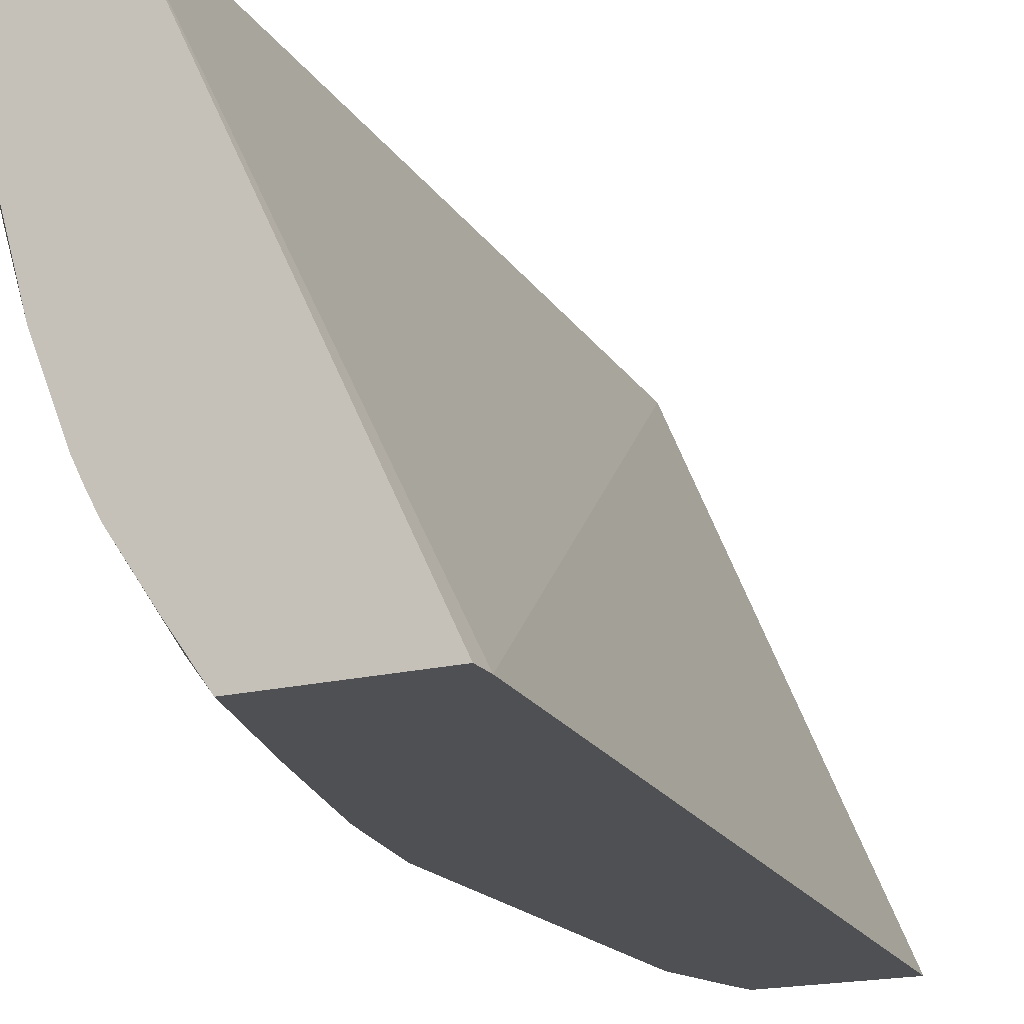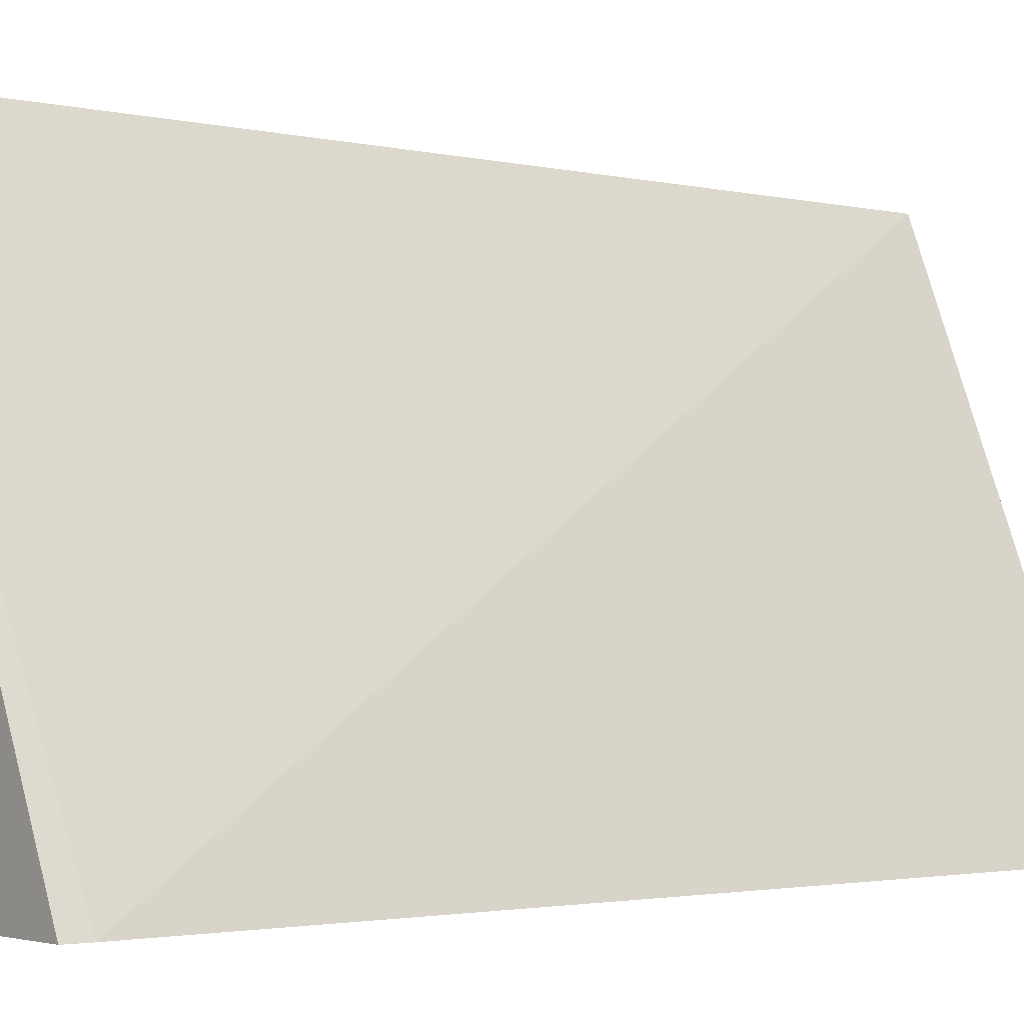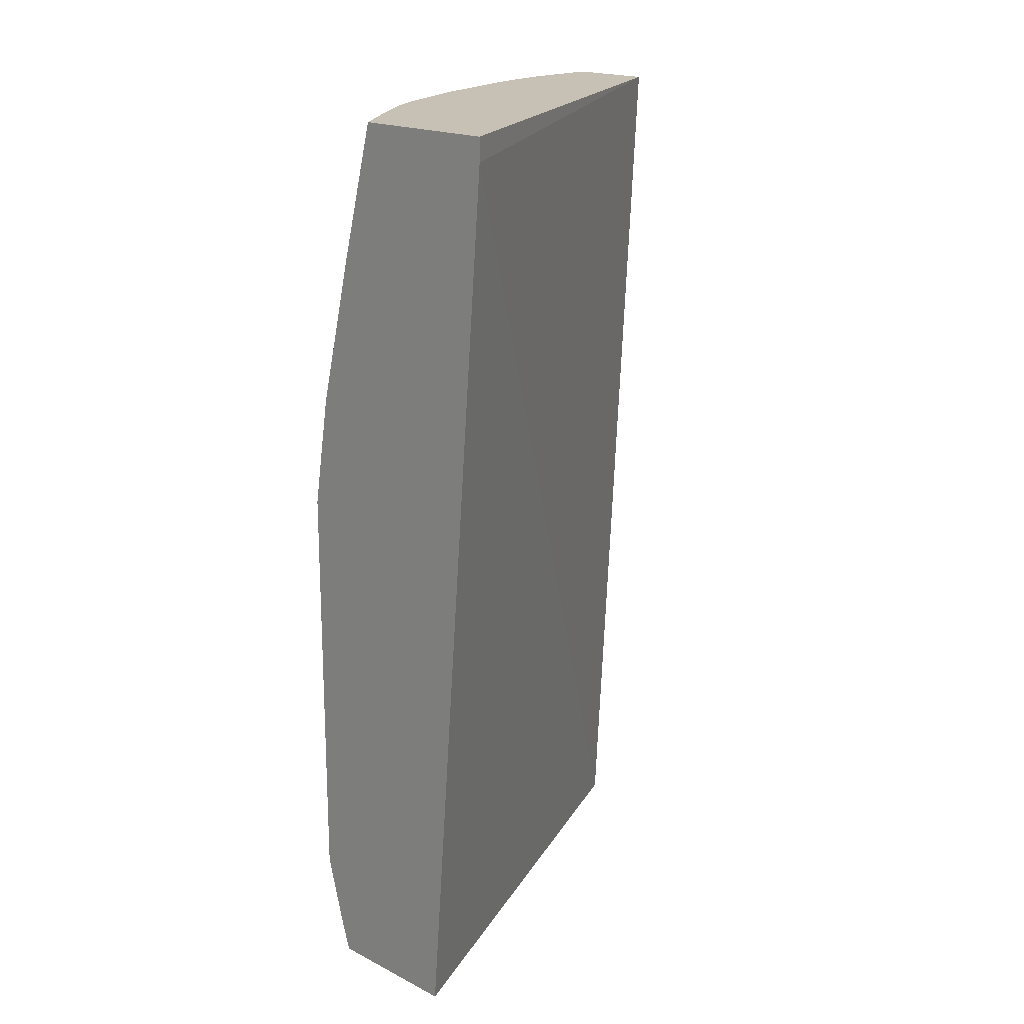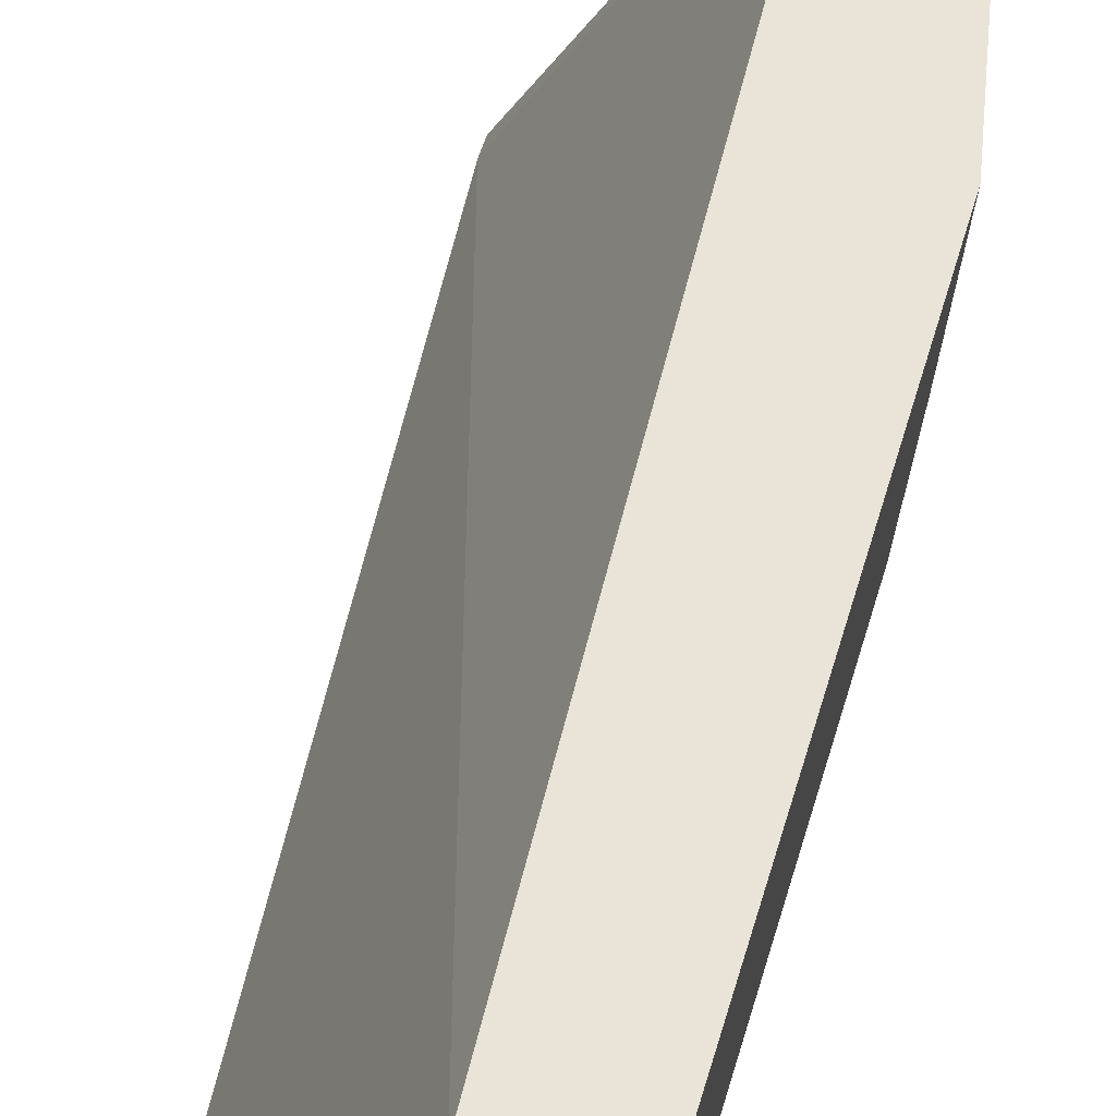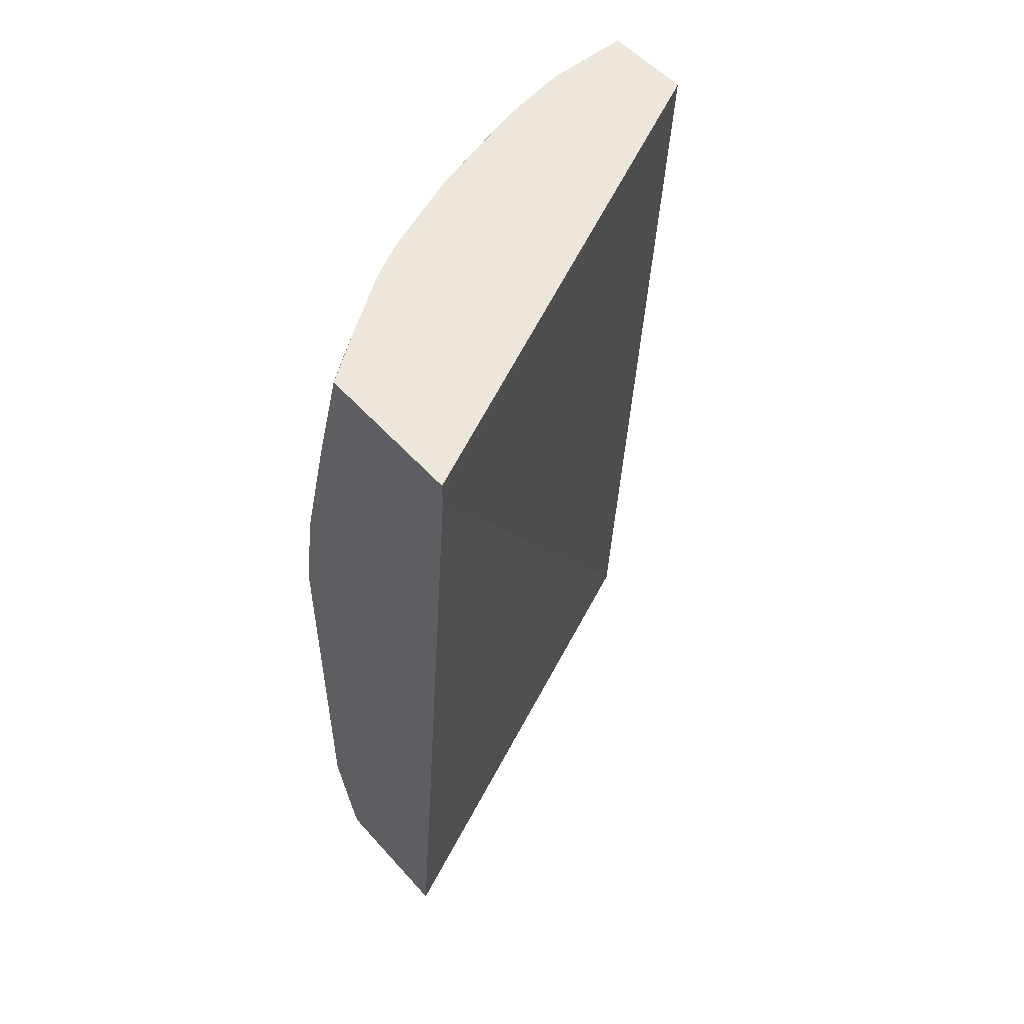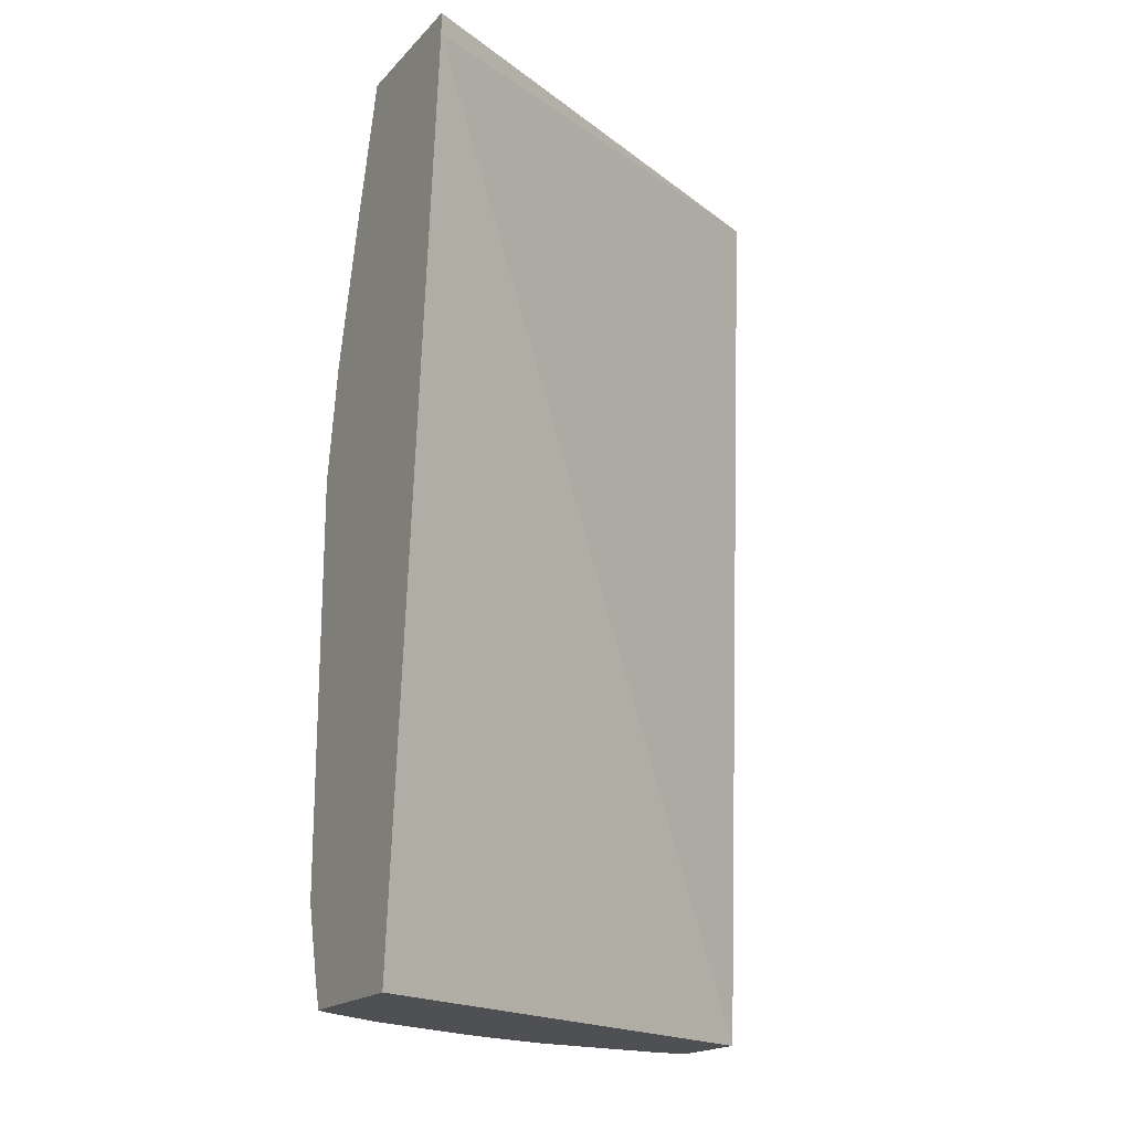
<metadata>
{"format":"obj","ext":"obj","renderer":"f3d","projection":"perspective","resolution":1024,"background":"white","views":[{"elev":-18.5,"azim":-154.5,"up":"+Z"},{"elev":-2.2,"azim":-128.0,"up":"+Z"},{"elev":18.6,"azim":-136.0,"up":"+Y"},{"elev":60.9,"azim":17.2,"up":"+Z"},{"elev":53.7,"azim":-130.6,"up":"+Y"},{"elev":-18.8,"azim":-119.2,"up":"+Y"}]}
</metadata>
<code>
v 0.41 -0.04647 -9.898e-05
v 0.41 -0.04647 -0.04649
v 0.3615 -0.04647 -9.898e-05
v 0.4305 -0.1024 -9.898e-05
v 0.41 -0.06154 -0.08203
v 0.4063 -0.04647 -0.06886
v 0.4305 -0.1026 -9.898e-05
v 0.2331 -0.04647 -0.2718
v 0.2331 -0.05921 -0.2718
v 0.3895 -0.5531 -9.898e-05
v 0.4049 -0.06154 -0.1051
v 0.4032 -0.04786 -0.08886
v 0.4035 -0.04647 -0.08389
v 0.4305 -0.1435 -0.06152
v 0.41 -0.08203 -0.1025
v 0.451 -0.2051 -9.898e-05
v 0.3151 -0.04647 -0.2718
v 0.2741 -0.5531 -0.2718
v 0.441 -0.5531 -9.898e-05
v 0.3858 -0.04647 -0.1454
v 0.3998 -0.05128 -0.1076
v 0.4049 -0.08203 -0.1256
v 0.4015 -0.04647 -0.0911
v 0.4025 -0.04647 -0.08748
v 0.451 -0.246 -0.06152
v 0.41 -0.1025 -0.123
v 0.451 -0.2871 -0.1025
v 0.451 -0.5126 -9.898e-05
v 0.3336 -0.04647 -0.246
v 0.3349 -0.06154 -0.2528
v 0.3353 -0.1217 -0.2718
v 0.3507 -0.5531 -0.2718
v 0.451 -0.5331 -9.898e-05
v 0.441 -0.5531 -0.02053
v 0.3677 -0.04647 -0.1907
v 0.4254 -0.1845 -0.1256
v 0.3844 -0.1435 -0.2076
v 0.4305 -0.205 -0.123
v 0.451 -0.492 -0.1025
v 0.41 -0.2666 -0.205
v 0.4305 -0.246 -0.1435
v 0.451 -0.533 -0.02053
v 0.3549 -0.04647 -0.2148
v 0.3554 -0.08203 -0.2323
v 0.3759 -0.1641 -0.2323
v 0.3759 -0.2256 -0.2528
v 0.3558 -0.2037 -0.2718
v 0.3562 -0.5531 -0.2667
v 0.3555 -0.5377 -0.2718
v 0.4385 -0.5531 -0.04061
v 0.4459 -0.5433 -0.03077
v 0.3639 -0.06154 -0.2076
v 0.3626 -0.04647 -0.2007
v 0.4049 -0.246 -0.2076
v 0.4459 -0.5228 -0.07176
v 0.4459 -0.5023 -0.1128
v 0.4049 -0.5023 -0.2153
v 0.41 -0.492 -0.205
v 0.4032 -0.2666 -0.2187
v 0.3572 -0.04647 -0.2109
v 0.3964 -0.2666 -0.2323
v 0.3664 -0.2666 -0.2718
v 0.3561 -0.205 -0.2718
v 0.3696 -0.5531 -0.2456
v 0.3759 -0.533 -0.2528
v 0.3844 -0.5433 -0.2358
v 0.3664 -0.4973 -0.2718
v 0.4307 -0.5531 -0.1021
v 0.4254 -0.5433 -0.1333
v 0.4254 -0.5228 -0.1537
v 0.3972 -0.5125 -0.2255
v 0.3964 -0.492 -0.2323
v 0.3819 -0.5531 -0.2259
v 0.4177 -0.533 -0.164
v 0.4102 -0.5531 -0.164
v 0.418 -0.5531 -0.1431
f 35 37 52
f 35 52 53
f 36 38 41
f 36 41 54
f 37 54 61
f 37 61 45
f 37 45 44
f 39 56 57
f 39 42 51
f 39 51 55
f 39 55 56
f 39 57 58
f 40 59 54
f 34 51 42
f 40 54 41
f 37 44 52
f 34 50 51
f 27 58 40
f 32 49 48
f 40 58 57
f 22 38 36
f 22 36 54
f 22 54 37
f 22 37 35
f 27 39 58
f 27 40 41
f 27 41 38
f 28 33 42
f 29 43 30
f 30 43 44
f 30 44 45
f 30 45 46
f 30 46 31
f 31 46 47
f 33 34 42
f 40 57 59
f 17 30 31
f 43 52 44
f 57 72 61
f 57 61 59
f 61 72 67
f 61 67 62
f 64 66 73
f 65 67 72
f 65 72 71
f 65 71 66
f 66 70 74
f 66 74 75
f 66 75 73
f 68 76 69
f 69 76 74
f 69 74 70
f 74 76 75
f 57 71 72
f 43 60 52
f 57 66 71
f 56 70 57
f 45 61 46
f 46 61 62
f 46 62 63
f 46 63 47
f 48 49 65
f 48 65 66
f 48 66 64
f 49 67 65
f 50 68 51
f 51 68 55
f 52 60 53
f 54 59 61
f 55 68 56
f 56 68 69
f 56 69 70
f 57 70 66
f 22 26 38
f 10 32 48
f 19 34 33
f 1 7 4
f 1 4 2
f 2 5 6
f 2 4 7
f 2 7 5
f 3 8 9
f 3 9 10
f 5 11 12
f 5 12 13
f 5 13 6
f 5 7 14
f 5 14 15
f 5 15 22
f 5 22 11
f 7 16 25
f 1 16 7
f 7 25 14
f 1 28 16
f 1 19 33
f 1 2 6
f 1 6 13
f 1 13 24
f 1 24 23
f 1 23 20
f 1 20 35
f 1 35 53
f 1 53 60
f 1 60 43
f 1 43 29
f 1 29 17
f 1 17 8
f 20 22 35
f 1 3 10
f 1 10 19
f 1 33 28
f 8 17 31
f 1 8 3
f 8 47 63
f 11 22 20
f 12 21 20
f 12 20 23
f 12 23 24
f 12 24 13
f 14 25 27
f 14 27 15
f 15 26 22
f 15 38 26
f 16 28 42
f 16 42 39
f 16 39 27
f 16 27 25
f 17 29 30
f 8 31 47
f 11 21 12
f 11 20 21
f 15 27 38
f 10 50 34
f 8 63 62
f 10 34 19
f 8 62 67
f 8 67 49
f 8 49 32
f 8 18 9
f 9 18 10
f 8 32 18
f 10 48 64
f 10 68 50
f 10 64 73
f 10 73 75
f 10 75 76
f 10 18 32
f 10 76 68

</code>
